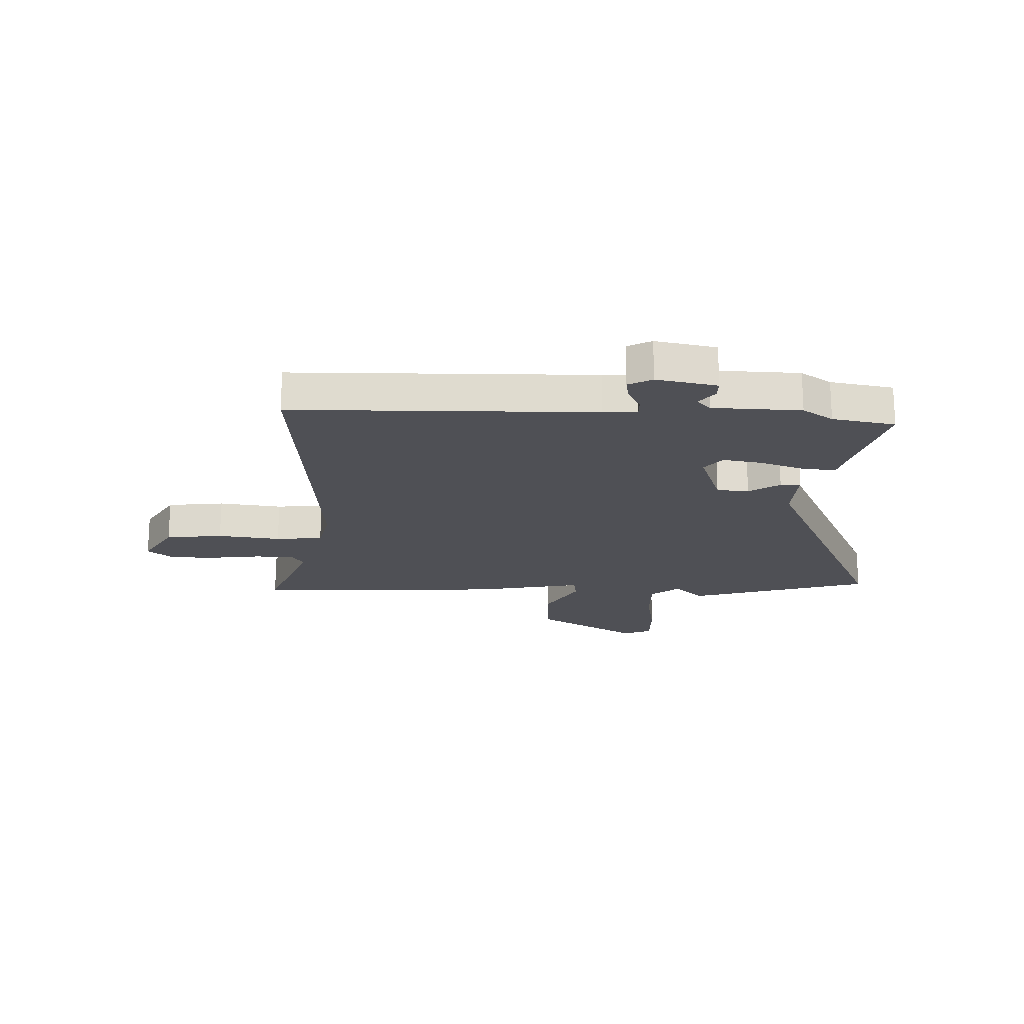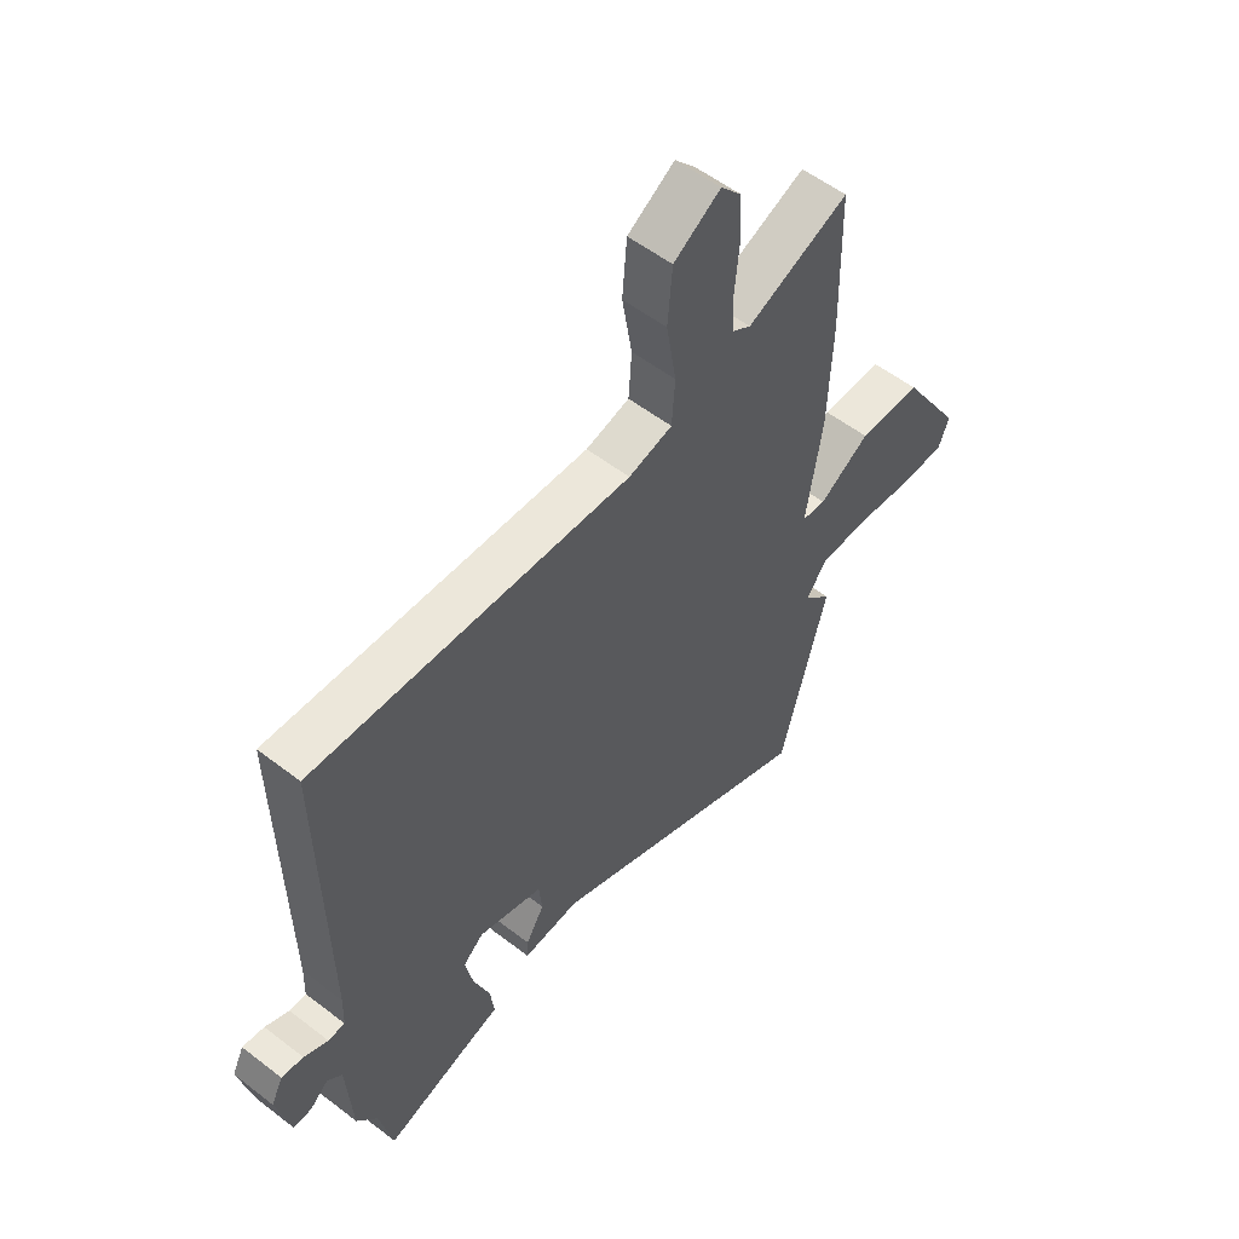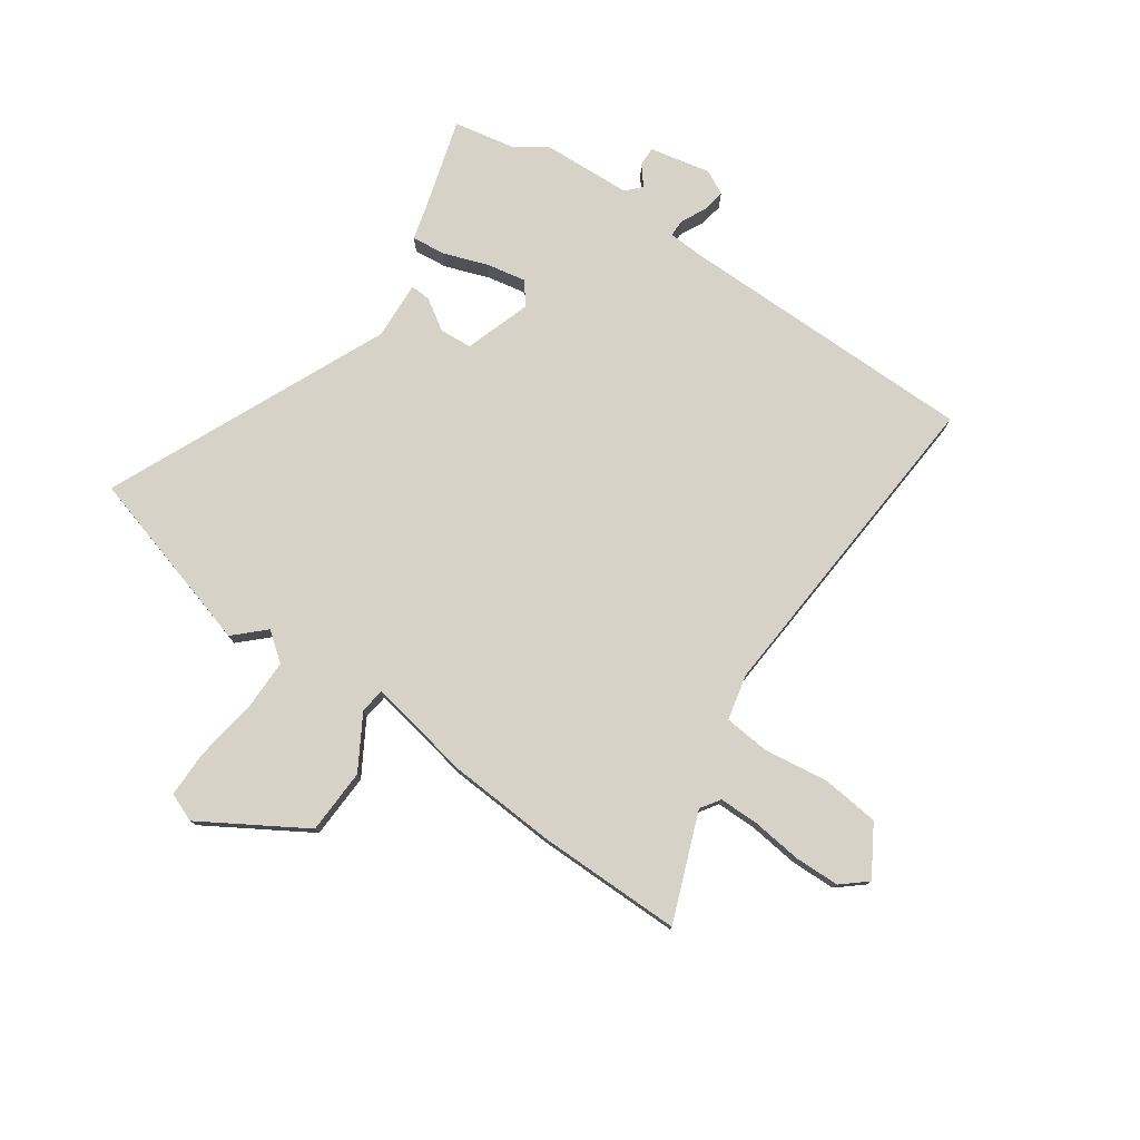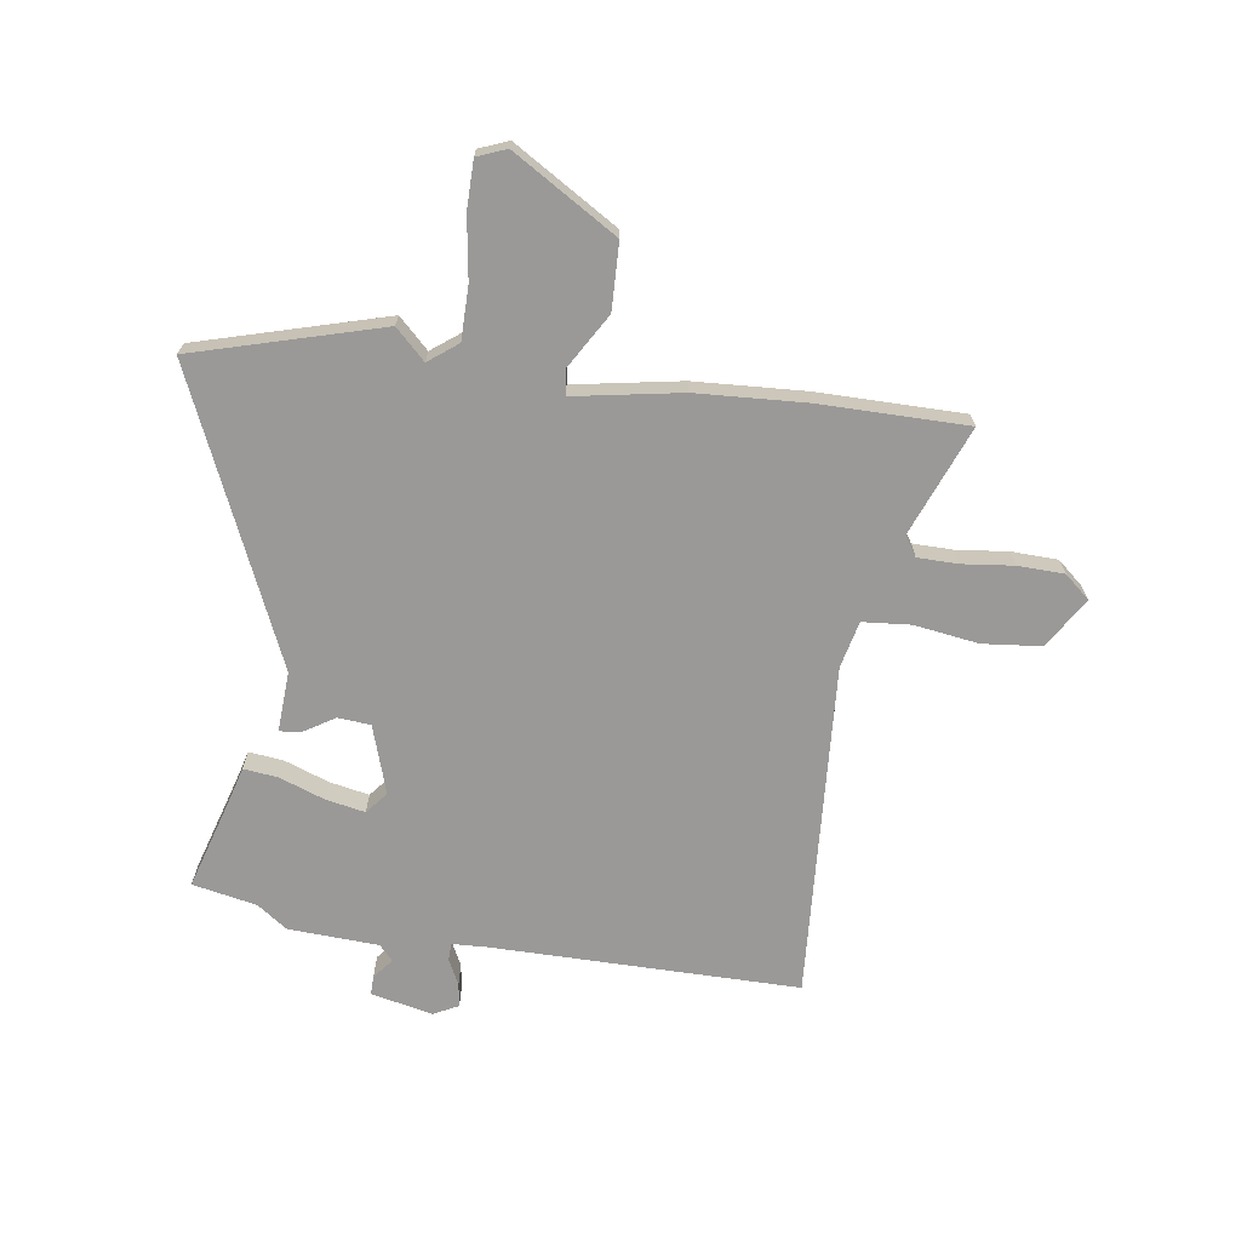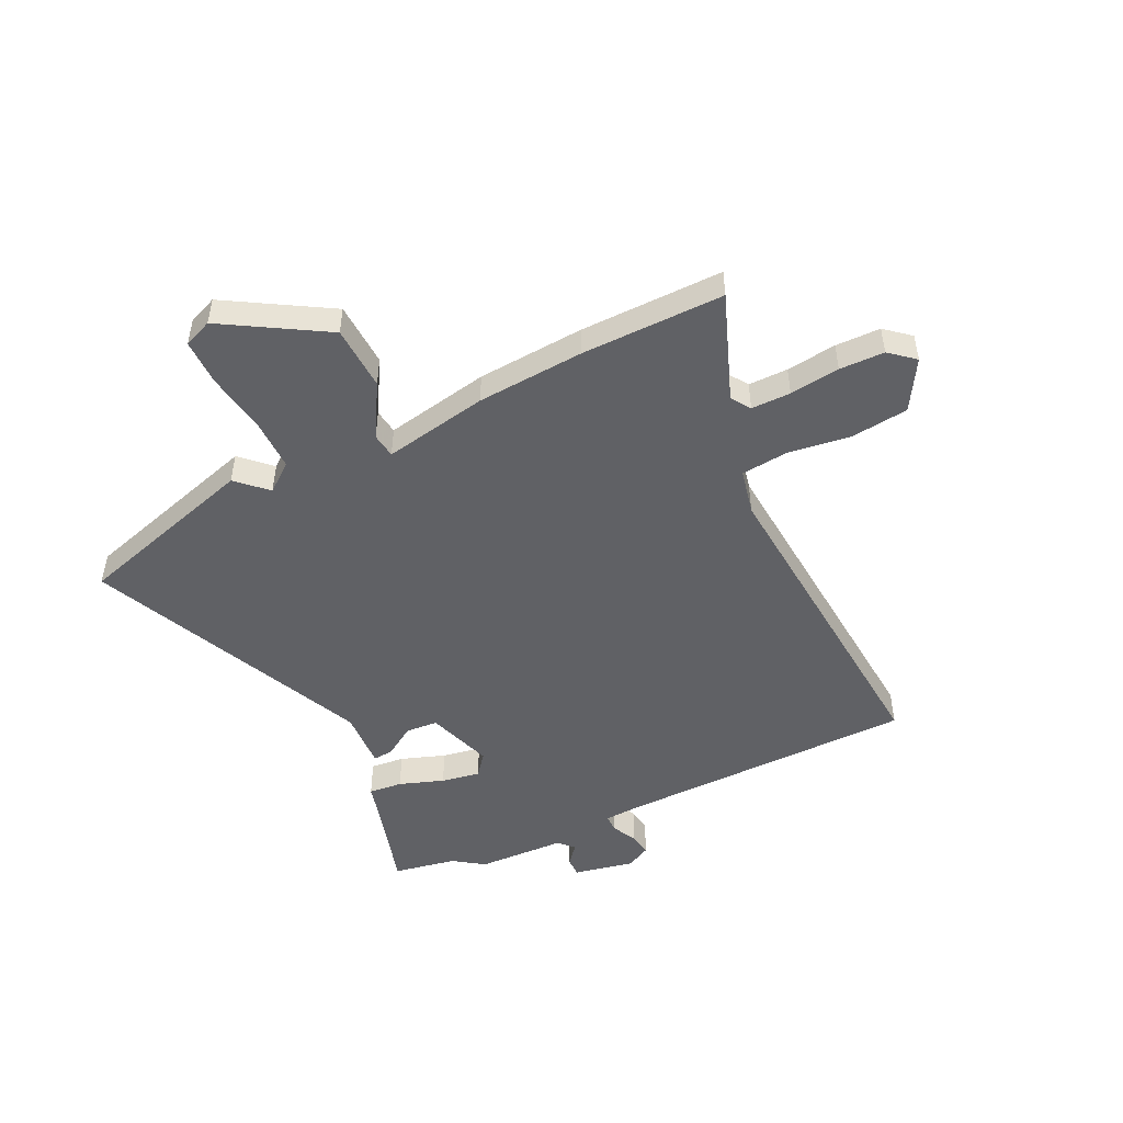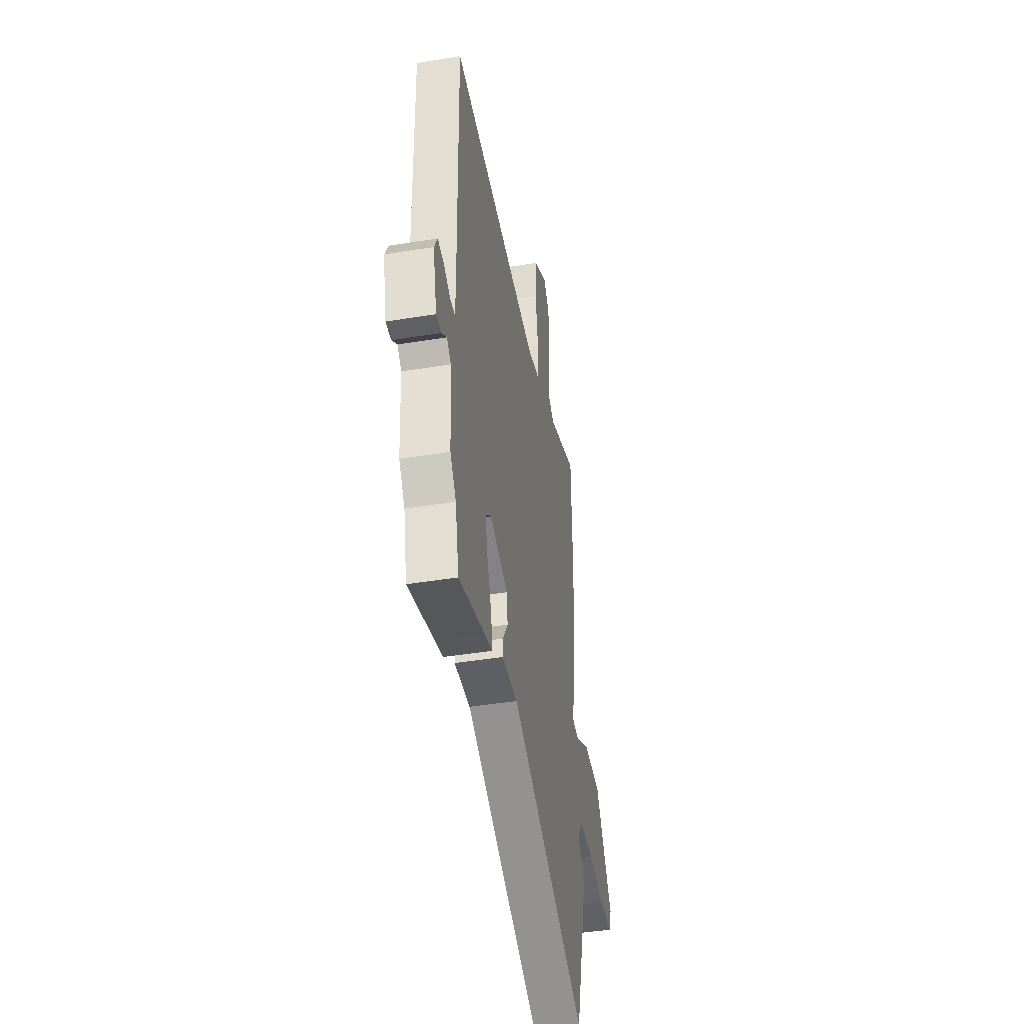
<metadata>
{"format":"obj","ext":"obj","renderer":"f3d","projection":"perspective","resolution":1024,"background":"white","views":[{"elev":-19.4,"azim":89.9,"up":"+Y"},{"elev":55.0,"azim":129.2,"up":"+Z"},{"elev":77.5,"azim":-54.0,"up":"+Y"},{"elev":-69.0,"azim":-97.3,"up":"+Y"},{"elev":-49.5,"azim":-62.6,"up":"+Y"},{"elev":-44.6,"azim":100.7,"up":"+Z"}]}
</metadata>
<code>
v 0.547 0.07 0.484
v 0.537 0.07 -0.071
v 0.539 0.07 -0.133
v 0.571 0.07 -0.134
v 0.617 0.07 -0.112
v 0.659 0.07 -0.106
v 0.681 0.07 -0.151
v 0.655 0.07 -0.262
v 0.62 0.07 -0.261
v 0.585 0.07 -0.231
v 0.557 0.07 -0.256
v 0.546 0.07 -0.418
v 0.506 0.07 -0.473
v 0.481 0.07 -0.588
v 0.304 0.07 -0.532
v 0.252 0.07 -0.517
v 0.26 0.07 -0.455
v 0.291 0.07 -0.374
v 0.306 0.07 -0.303
v 0.267 0.07 -0.27
v 0.144 0.07 -0.308
v 0.138 0.07 -0.367
v 0.173 0.07 -0.425
v 0.175 0.07 -0.462
v 0.067 0.07 -0.454
v -0.454 0.07 -0.673
v -0.544 0.07 -0.334
v -0.491 0.07 -0.281
v -0.53 0.07 -0.228
v -0.626 0.07 -0.226
v -0.739 0.07 -0.241
v -0.825 0.07 -0.239
v -0.845 0.07 -0.186
v -0.727 0.07 0
v -0.607 0.07 0.002
v -0.51 0.07 -0.058
v -0.464 0.07 -0.053
v -0.495 0.07 0.141
v -0.503 0.07 0.34
v -0.498 0.07 0.605
v -0.302 0.07 0.524
v -0.266 0.07 0.547
v -0.264 0.07 0.62
v -0.273 0.07 0.713
v -0.269 0.07 0.796
v -0.229 0.07 0.841
v -0.139 0.07 0.784
v -0.13 0.07 0.678
v -0.149 0.07 0.562
v -0.143 0.07 0.475
v -0.059 0.07 0.454
v 0.547 0 0.484
v 0.537 0 -0.071
v 0.539 0 -0.133
v 0.571 0 -0.134
v 0.617 0 -0.112
v 0.659 0 -0.106
v 0.681 0 -0.151
v 0.655 0 -0.262
v 0.62 0 -0.261
v 0.585 0 -0.231
v 0.557 0 -0.256
v 0.546 0 -0.418
v 0.506 0 -0.473
v 0.481 0 -0.588
v 0.304 0 -0.532
v 0.252 0 -0.517
v 0.26 0 -0.455
v 0.291 0 -0.374
v 0.306 0 -0.303
v 0.267 0 -0.27
v 0.144 0 -0.308
v 0.138 0 -0.367
v 0.173 0 -0.425
v 0.175 0 -0.462
v 0.067 0 -0.454
v -0.454 0 -0.673
v -0.544 0 -0.334
v -0.491 0 -0.281
v -0.53 0 -0.228
v -0.626 0 -0.226
v -0.739 0 -0.241
v -0.825 0 -0.239
v -0.845 0 -0.186
v -0.727 0 0
v -0.607 0 0.002
v -0.51 0 -0.058
v -0.464 0 -0.053
v -0.495 0 0.141
v -0.503 0 0.34
v -0.498 0 0.605
v -0.302 0 0.524
v -0.266 0 0.547
v -0.264 0 0.62
v -0.273 0 0.713
v -0.269 0 0.796
v -0.229 0 0.841
v -0.139 0 0.784
v -0.13 0 0.678
v -0.149 0 0.562
v -0.143 0 0.475
v -0.059 0 0.454
f 47 48 49
f 46 47 49
f 45 46 49
f 44 45 49
f 43 44 49
f 42 43 49 50
f 41 42 50
f 39 40 41
f 38 39 41
f 37 38 41
f 37 41 50
f 34 35 36
f 33 34 36
f 32 33 36
f 31 32 36
f 30 31 36
f 29 30 36 37
f 37 50 51
f 29 37 51
f 28 29 51
f 25 26 27 28
f 24 25 28
f 23 24 28
f 22 23 28
f 15 16 17 18
f 15 18 19
f 14 15 19
f 13 14 19
f 11 12 13 19
f 10 11 19 20
f 8 9 10
f 7 8 10
f 6 7 10
f 5 6 10
f 4 5 10
f 3 4 10 20
f 28 51 1 2
f 21 22 28
f 20 21 28
f 3 20 28
f 2 3 28
f 100 99 98
f 100 98 97
f 100 97 96
f 100 96 95
f 100 95 94
f 101 100 94 93
f 101 93 92
f 92 91 90
f 92 90 89
f 92 89 88
f 101 92 88
f 87 86 85
f 87 85 84
f 87 84 83
f 87 83 82
f 87 82 81
f 88 87 81 80
f 102 101 88
f 102 88 80
f 102 80 79
f 79 78 77 76
f 79 76 75
f 79 75 74
f 79 74 73
f 69 68 67 66
f 70 69 66
f 70 66 65
f 70 65 64
f 70 64 63 62
f 71 70 62 61
f 61 60 59
f 61 59 58
f 61 58 57
f 61 57 56
f 61 56 55
f 71 61 55 54
f 53 52 102 79
f 79 73 72
f 79 72 71
f 79 71 54
f 79 54 53
f 1 52 53 2
f 2 53 54 3
f 3 54 55 4
f 4 55 56 5
f 5 56 57 6
f 6 57 58 7
f 7 58 59 8
f 8 59 60 9
f 9 60 61 10
f 10 61 62 11
f 11 62 63 12
f 12 63 64 13
f 13 64 65 14
f 14 65 66 15
f 15 66 67 16
f 16 67 68 17
f 17 68 69 18
f 18 69 70 19
f 19 70 71 20
f 20 71 72 21
f 21 72 73 22
f 22 73 74 23
f 23 74 75 24
f 24 75 76 25
f 25 76 77 26
f 26 77 78 27
f 27 78 79 28
f 28 79 80 29
f 29 80 81 30
f 30 81 82 31
f 31 82 83 32
f 32 83 84 33
f 33 84 85 34
f 34 85 86 35
f 35 86 87 36
f 36 87 88 37
f 37 88 89 38
f 38 89 90 39
f 39 90 91 40
f 40 91 92 41
f 41 92 93 42
f 42 93 94 43
f 43 94 95 44
f 44 95 96 45
f 45 96 97 46
f 46 97 98 47
f 47 98 99 48
f 48 99 100 49
f 49 100 101 50
f 50 101 102 51
f 51 102 52 1

</code>
